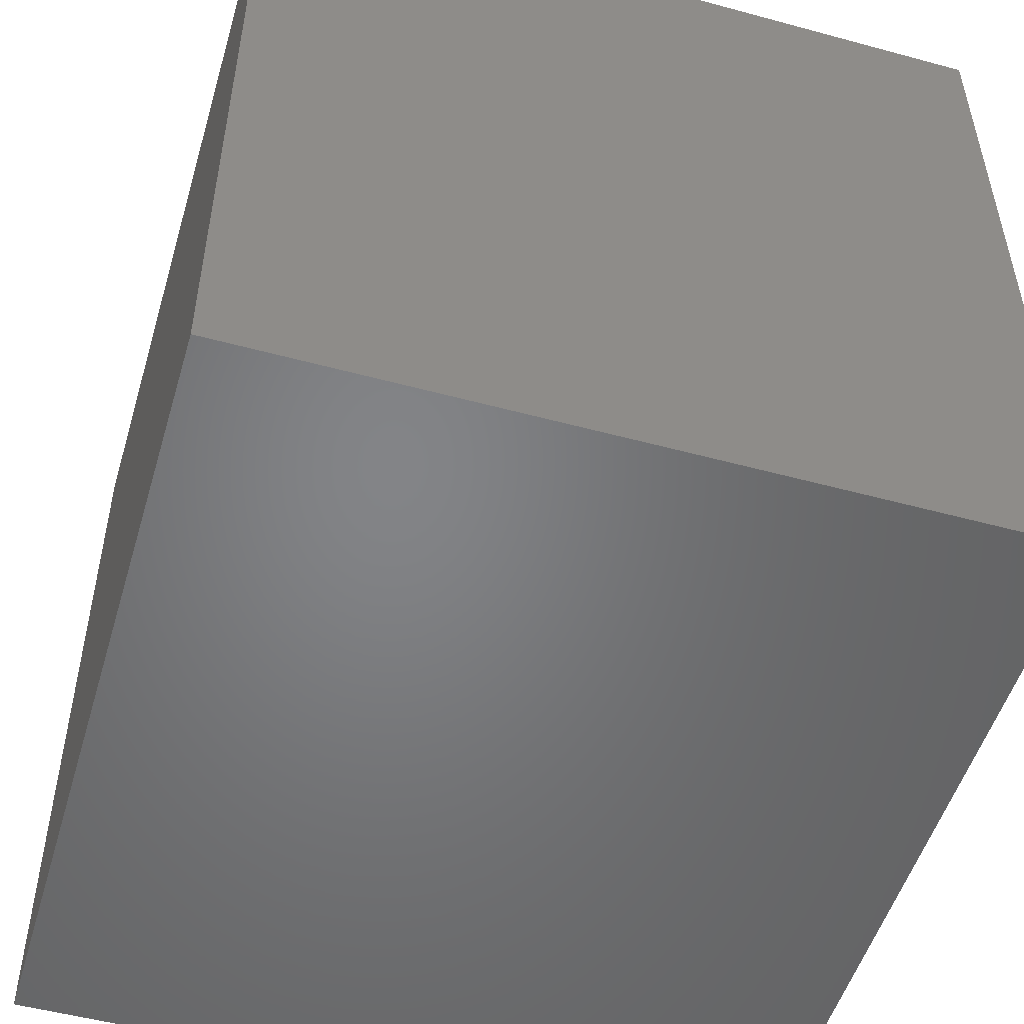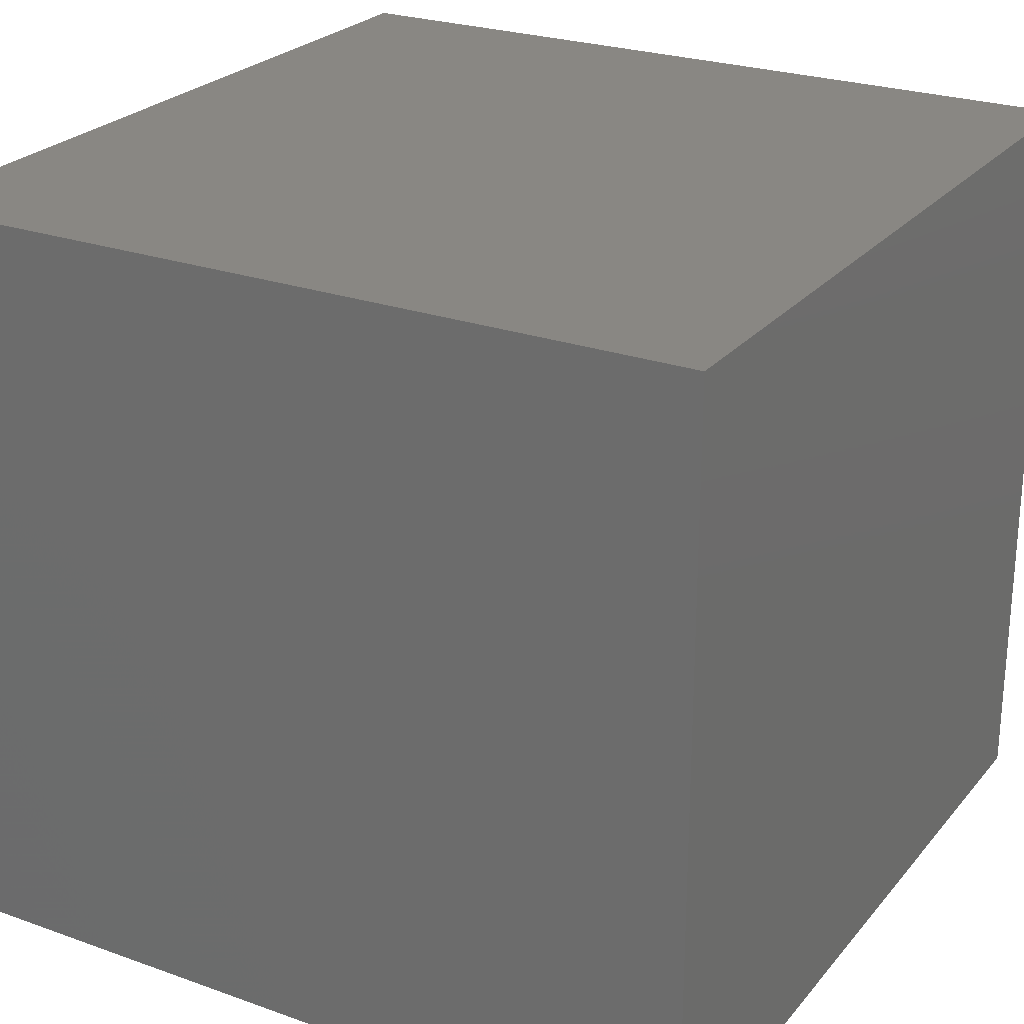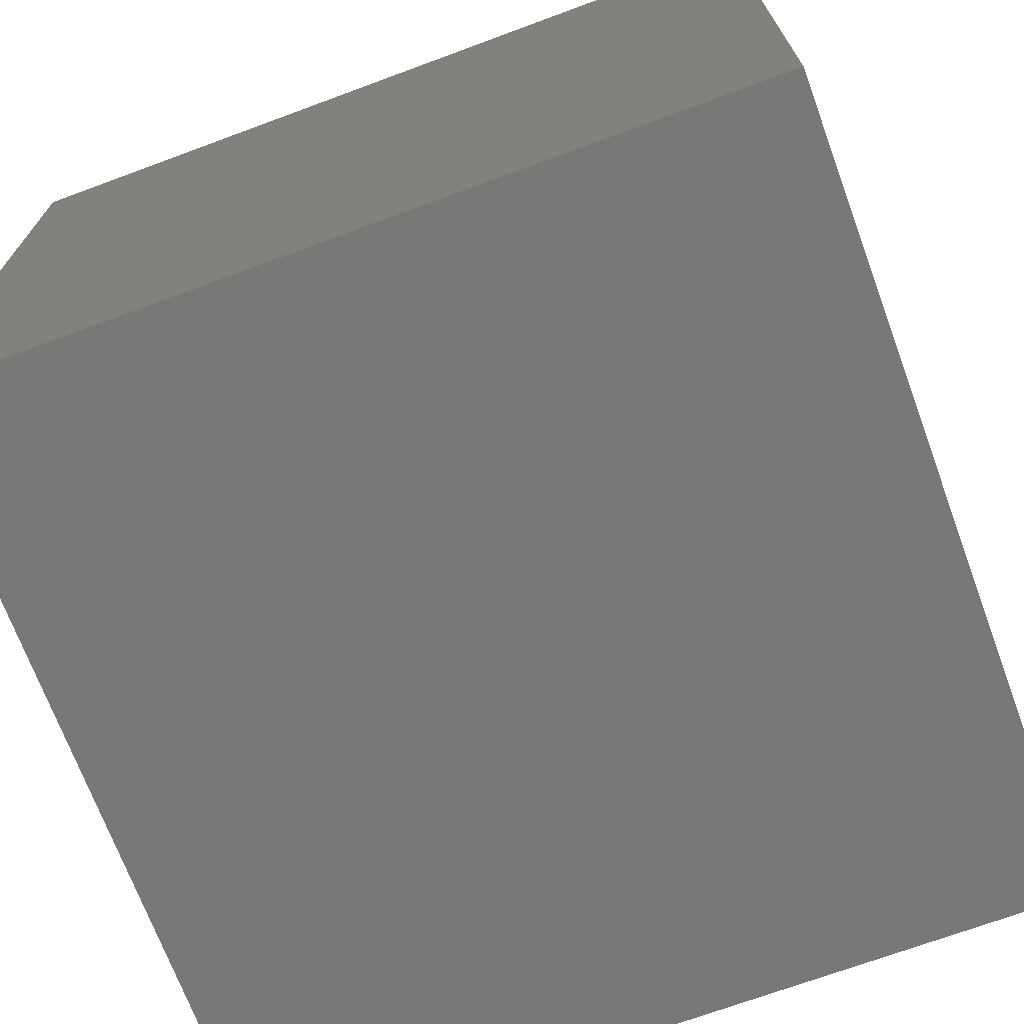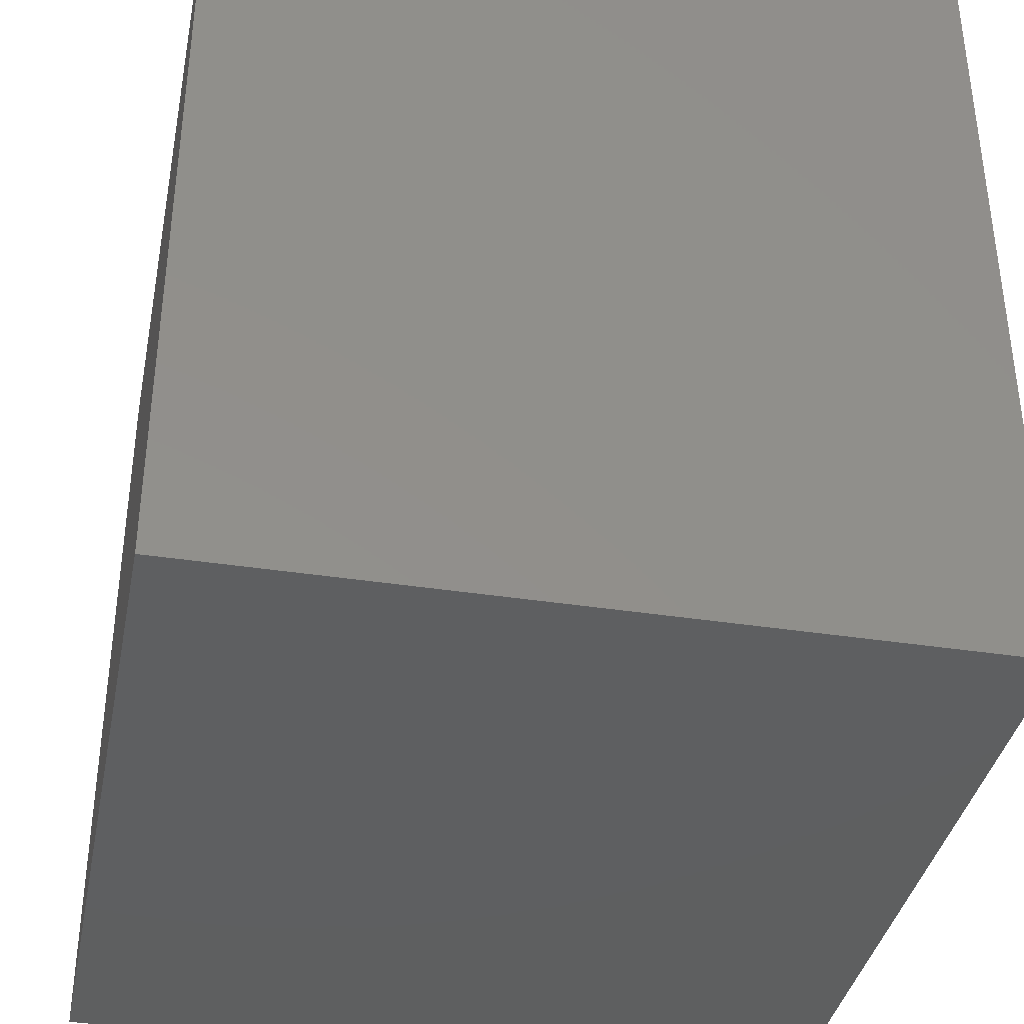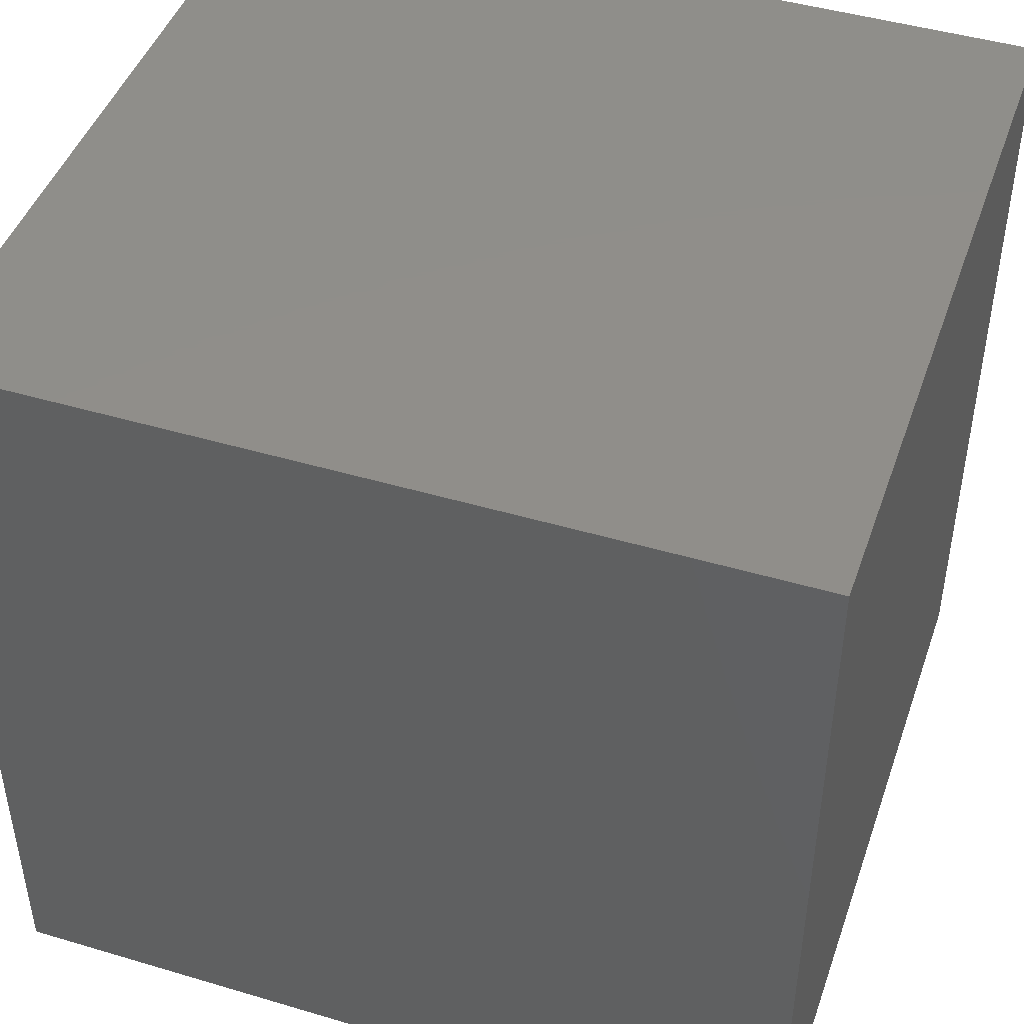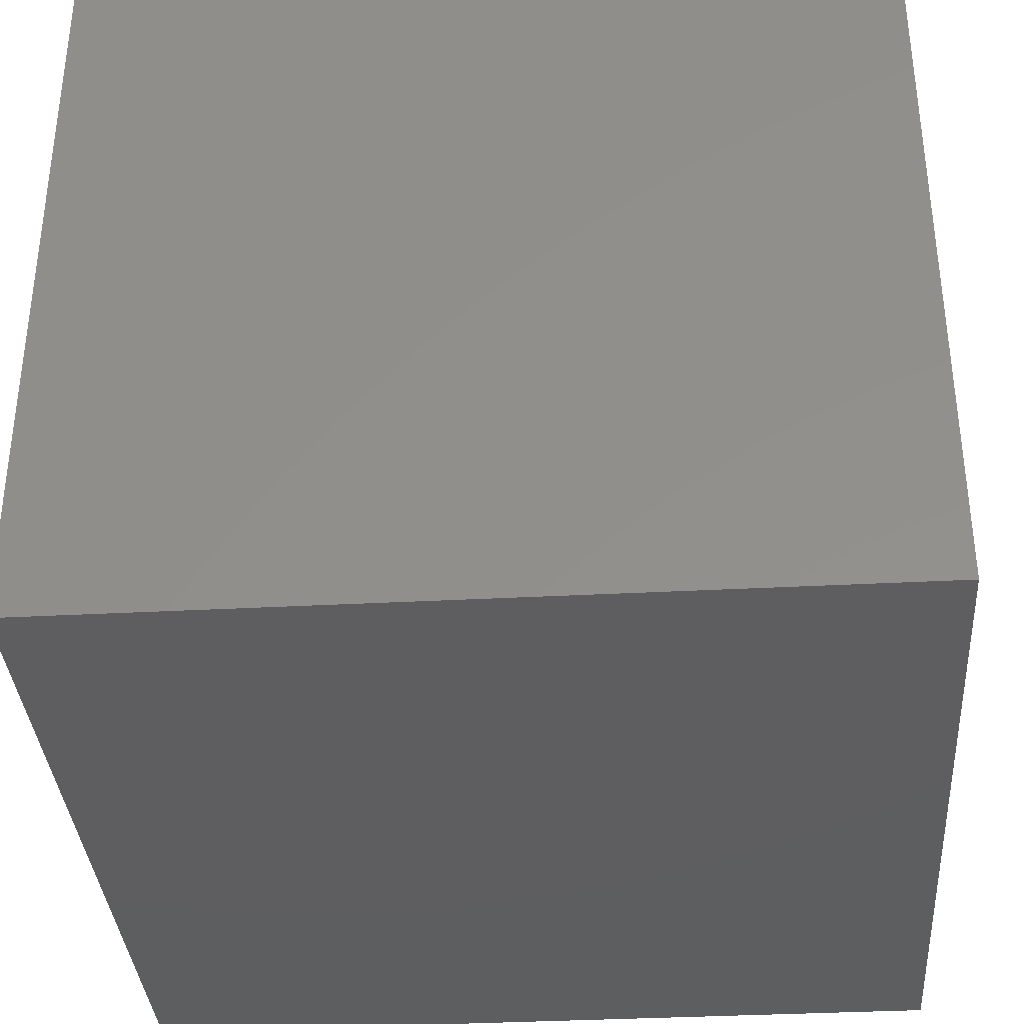
<metadata>
{"format":"stl","ext":"stl","renderer":"f3d","projection":"perspective","resolution":1024,"background":"white","views":[{"elev":-51.7,"azim":73.6,"up":"+Z"},{"elev":25.1,"azim":120.0,"up":"+Y"},{"elev":-70.7,"azim":-69.7,"up":"+Y"},{"elev":-37.7,"azim":78.8,"up":"+Z"},{"elev":45.5,"azim":-161.1,"up":"+Z"},{"elev":-35.8,"azim":94.0,"up":"+Y"}]}
</metadata>
<code>
# stl→obj: 16 verts, 20 faces
v -0.7 -0.01587 -0.3286
v -0.7 -1.016 0.7578
v -0.7 -0.01587 0.7578
v -0.7 -1.016 -0.3286
v 0.3864 -1.016 0.7578
v 0.3864 -0.01587 0.7578
v 0.3864 -0.01587 -0.3286
v 0.3864 -1.016 -0.3286
v -0.7 0 0.7578
v -0.7 0 -0.3286
v 0.3864 0 0.7578
v 0.3864 0 -0.3286
v 0.3864 6.592e-17 0.7578
v -0.7 6.592e-17 -0.3286
v -0.7 6.592e-17 0.7578
v 0.3864 6.592e-17 -0.3286
f 1 2 3
f 1 4 2
f 3 5 6
f 3 2 5
f 7 4 1
f 7 8 4
f 1 3 9
f 1 9 10
f 5 2 4
f 5 4 8
f 6 8 7
f 6 5 8
f 3 6 11
f 3 11 9
f 7 1 10
f 7 10 12
f 13 14 15
f 13 16 14
f 6 7 12
f 6 12 11

</code>
